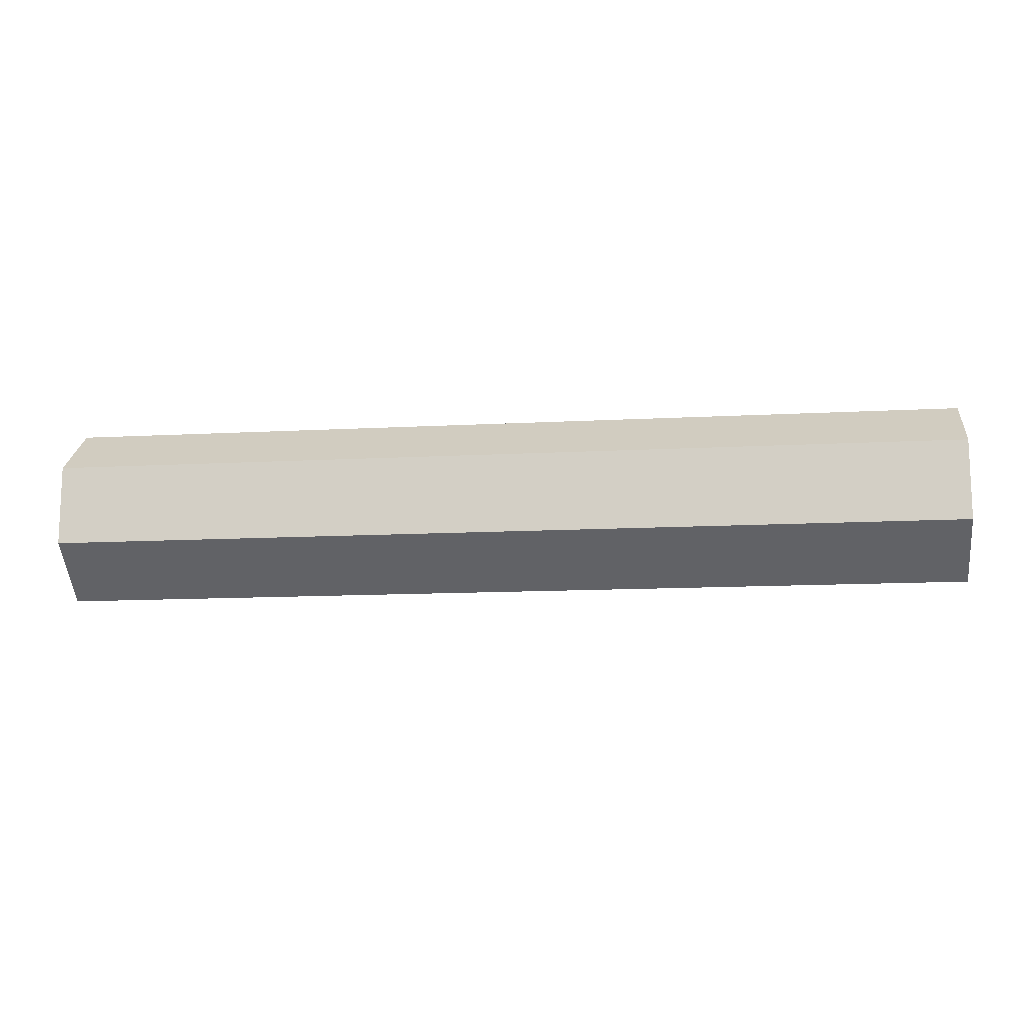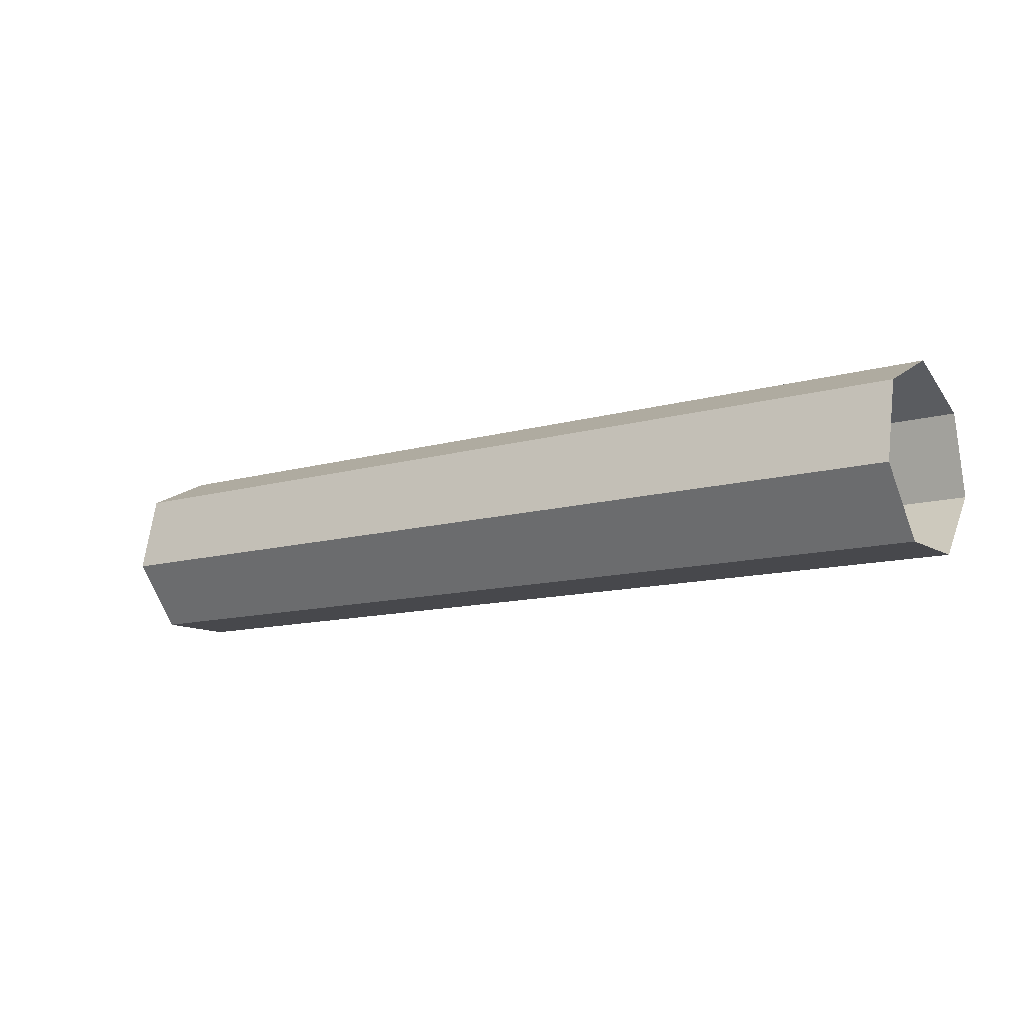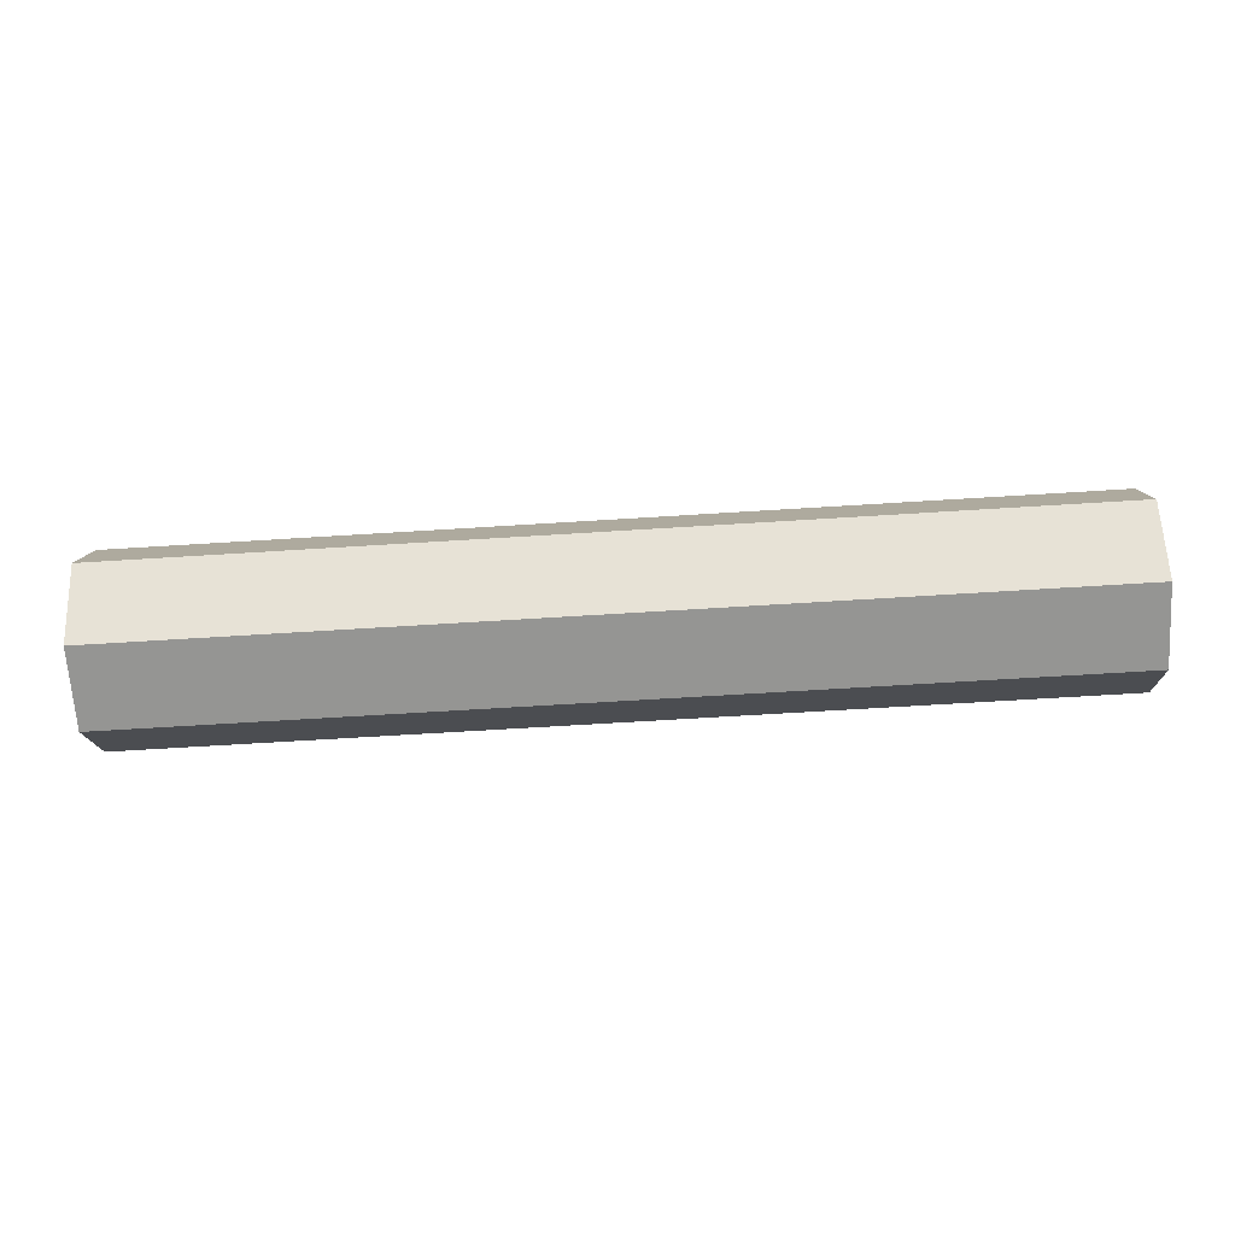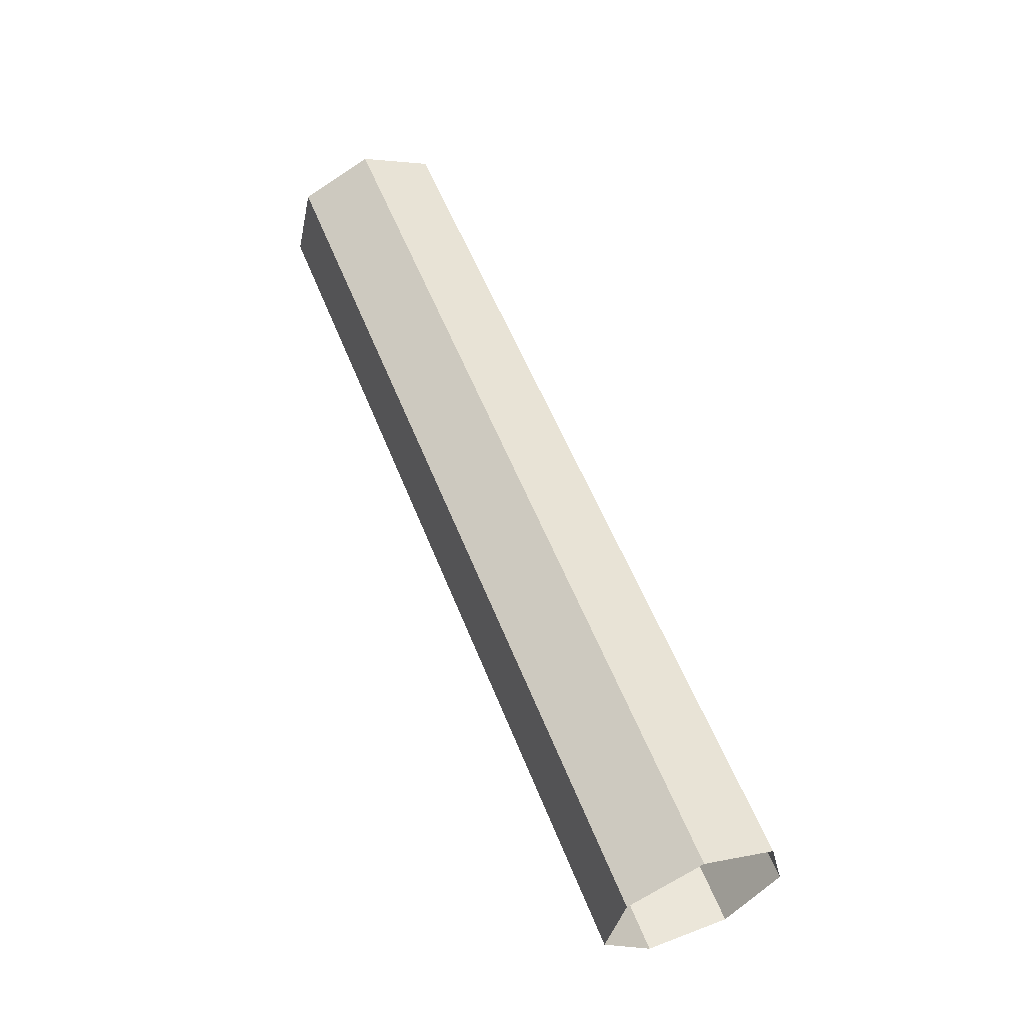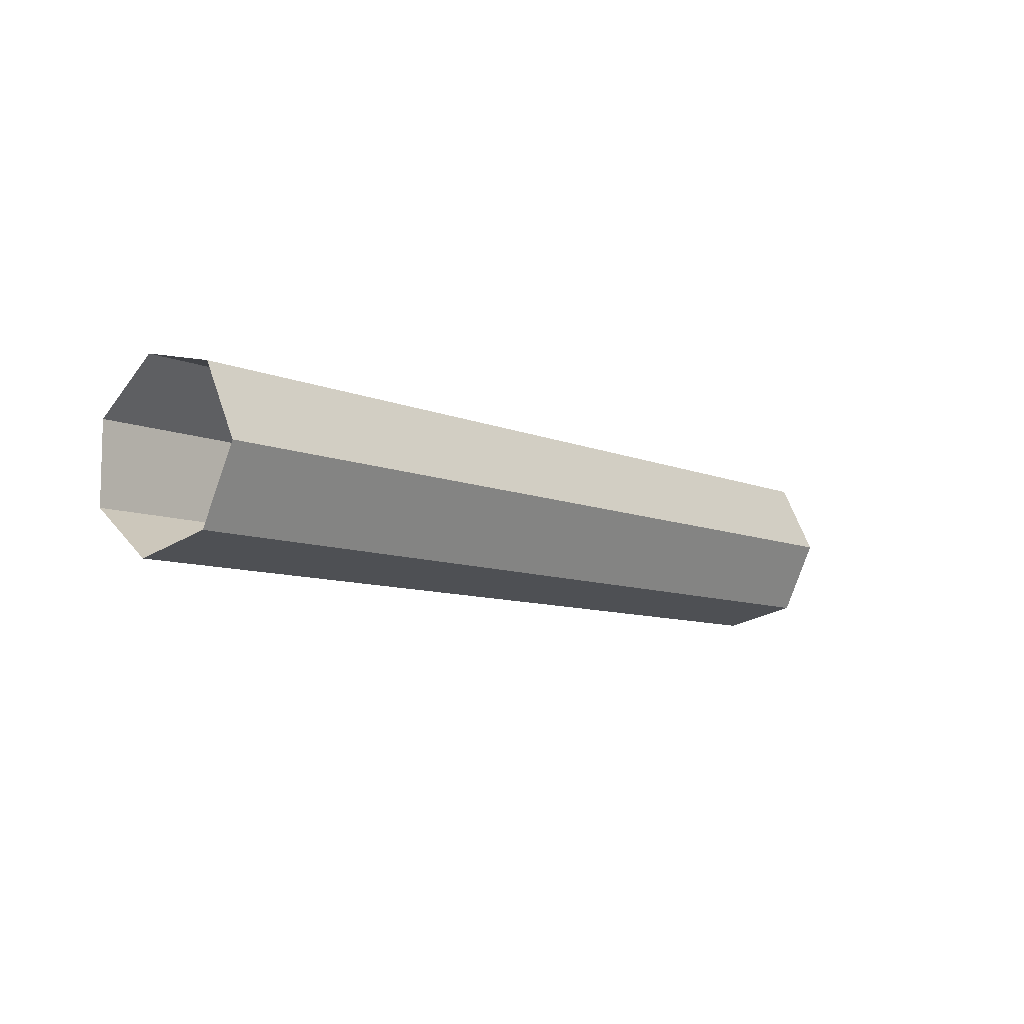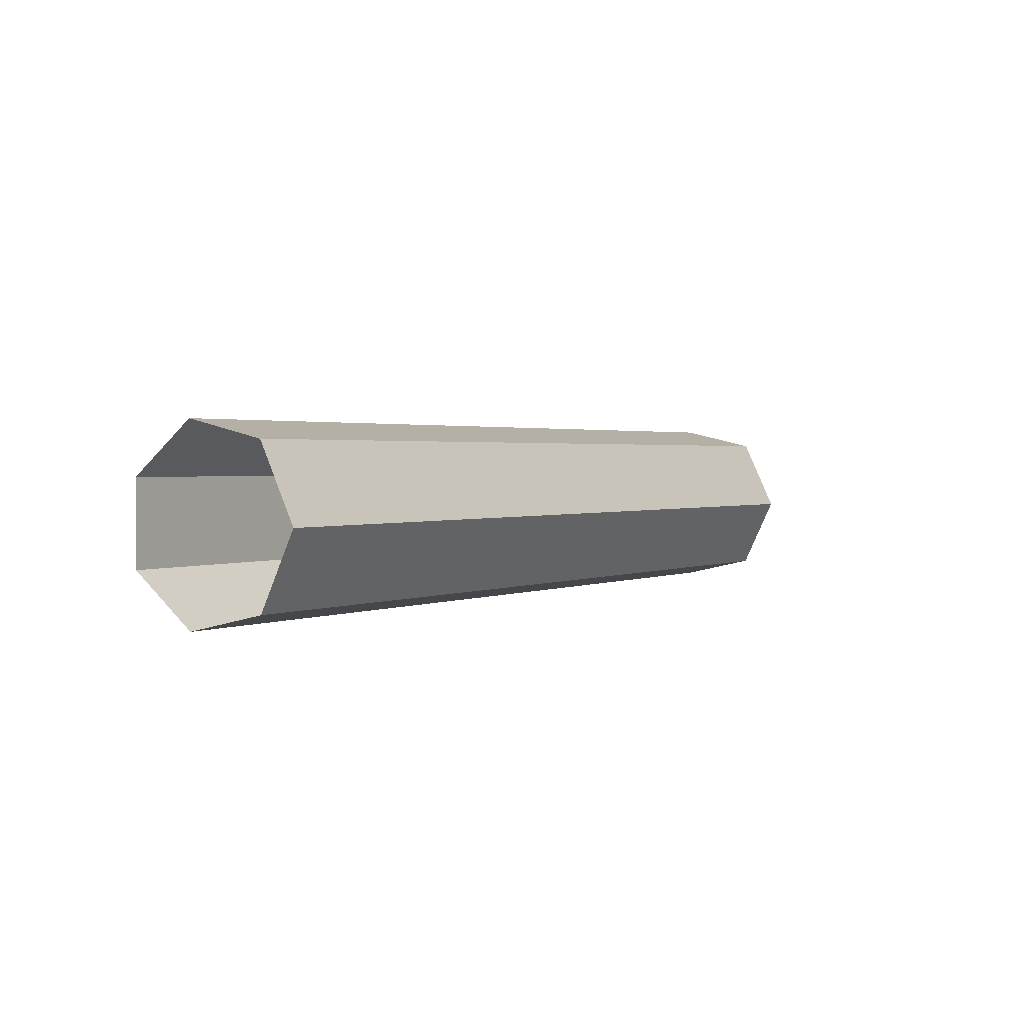
<metadata>
{"format":"obj","ext":"obj","renderer":"f3d","projection":"perspective","resolution":1024,"background":"white","views":[{"elev":-12.9,"azim":7.1,"up":"+Z"},{"elev":-11.6,"azim":35.1,"up":"+Y"},{"elev":-67.3,"azim":3.6,"up":"+Y"},{"elev":56.5,"azim":68.5,"up":"+Y"},{"elev":-8.4,"azim":130.1,"up":"+Z"},{"elev":1.7,"azim":122.8,"up":"+Z"}]}
</metadata>
<code>
v 0 1 0
v 0 0.6235 -0.7818
v 0 -0.2225 -0.9749
v 0 -0.901 -0.4339
v 0 -0.901 0.4339
v 0 -0.2225 0.9749
v 0 0.6235 0.7818
v 0.8333 1 0
v 0.8333 0.6235 -0.7818
v 0.8333 -0.2225 -0.9749
v 0.8333 -0.901 -0.4339
v 0.8333 -0.901 0.4339
v 0.8333 -0.2225 0.9749
v 0.8333 0.6235 0.7818
v 1.667 1 0
v 1.667 0.6235 -0.7818
v 1.667 -0.2225 -0.9749
v 1.667 -0.901 -0.4339
v 1.667 -0.901 0.4339
v 1.667 -0.2225 0.9749
v 1.667 0.6235 0.7818
v 2.5 1 0
v 2.5 0.6235 -0.7818
v 2.5 -0.2225 -0.9749
v 2.5 -0.901 -0.4339
v 2.5 -0.901 0.4339
v 2.5 -0.2225 0.9749
v 2.5 0.6235 0.7818
v 3.333 1 0
v 3.333 0.6235 -0.7818
v 3.333 -0.2225 -0.9749
v 3.333 -0.901 -0.4339
v 3.333 -0.901 0.4339
v 3.333 -0.2225 0.9749
v 3.333 0.6235 0.7818
v 4.167 1 0
v 4.167 0.6235 -0.7818
v 4.167 -0.2225 -0.9749
v 4.167 -0.901 -0.4339
v 4.167 -0.901 0.4339
v 4.167 -0.2225 0.9749
v 4.167 0.6235 0.7818
v 5 1 0
v 5 0.6235 -0.7818
v 5 -0.2225 -0.9749
v 5 -0.901 -0.4339
v 5 -0.901 0.4339
v 5 -0.2225 0.9749
v 5 0.6235 0.7818
v 5.833 1 0
v 5.833 0.6235 -0.7818
v 5.833 -0.2225 -0.9749
v 5.833 -0.901 -0.4339
v 5.833 -0.901 0.4339
v 5.833 -0.2225 0.9749
v 5.833 0.6235 0.7818
v 6.667 1 0
v 6.667 0.6235 -0.7818
v 6.667 -0.2225 -0.9749
v 6.667 -0.901 -0.4339
v 6.667 -0.901 0.4339
v 6.667 -0.2225 0.9749
v 6.667 0.6235 0.7818
v 7.5 1 0
v 7.5 0.6235 -0.7818
v 7.5 -0.2225 -0.9749
v 7.5 -0.901 -0.4339
v 7.5 -0.901 0.4339
v 7.5 -0.2225 0.9749
v 7.5 0.6235 0.7818
v 8.333 1 0
v 8.333 0.6235 -0.7818
v 8.333 -0.2225 -0.9749
v 8.333 -0.901 -0.4339
v 8.333 -0.901 0.4339
v 8.333 -0.2225 0.9749
v 8.333 0.6235 0.7818
v 9.167 1 0
v 9.167 0.6235 -0.7818
v 9.167 -0.2225 -0.9749
v 9.167 -0.901 -0.4339
v 9.167 -0.901 0.4339
v 9.167 -0.2225 0.9749
v 9.167 0.6235 0.7818
v 10 1 0
v 10 0.6235 -0.7818
v 10 -0.2225 -0.9749
v 10 -0.901 -0.4339
v 10 -0.901 0.4339
v 10 -0.2225 0.9749
v 10 0.6235 0.7818
f 1 8 2
f 2 8 9
f 2 9 3
f 3 9 10
f 3 10 4
f 4 10 11
f 4 11 5
f 5 11 12
f 5 12 6
f 6 12 13
f 6 13 7
f 7 13 14
f 7 14 1
f 1 14 8
f 8 15 9
f 9 15 16
f 9 16 10
f 10 16 17
f 10 17 11
f 11 17 18
f 11 18 12
f 12 18 19
f 12 19 13
f 13 19 20
f 13 20 14
f 14 20 21
f 14 21 8
f 8 21 15
f 15 22 16
f 16 22 23
f 16 23 17
f 17 23 24
f 17 24 18
f 18 24 25
f 18 25 19
f 19 25 26
f 19 26 20
f 20 26 27
f 20 27 21
f 21 27 28
f 21 28 15
f 15 28 22
f 22 29 23
f 23 29 30
f 23 30 24
f 24 30 31
f 24 31 25
f 25 31 32
f 25 32 26
f 26 32 33
f 26 33 27
f 27 33 34
f 27 34 28
f 28 34 35
f 28 35 22
f 22 35 29
f 29 36 30
f 30 36 37
f 30 37 31
f 31 37 38
f 31 38 32
f 32 38 39
f 32 39 33
f 33 39 40
f 33 40 34
f 34 40 41
f 34 41 35
f 35 41 42
f 35 42 29
f 29 42 36
f 36 43 37
f 37 43 44
f 37 44 38
f 38 44 45
f 38 45 39
f 39 45 46
f 39 46 40
f 40 46 47
f 40 47 41
f 41 47 48
f 41 48 42
f 42 48 49
f 42 49 36
f 36 49 43
f 43 50 44
f 44 50 51
f 44 51 45
f 45 51 52
f 45 52 46
f 46 52 53
f 46 53 47
f 47 53 54
f 47 54 48
f 48 54 55
f 48 55 49
f 49 55 56
f 49 56 43
f 43 56 50
f 50 57 51
f 51 57 58
f 51 58 52
f 52 58 59
f 52 59 53
f 53 59 60
f 53 60 54
f 54 60 61
f 54 61 55
f 55 61 62
f 55 62 56
f 56 62 63
f 56 63 50
f 50 63 57
f 57 64 58
f 58 64 65
f 58 65 59
f 59 65 66
f 59 66 60
f 60 66 67
f 60 67 61
f 61 67 68
f 61 68 62
f 62 68 69
f 62 69 63
f 63 69 70
f 63 70 57
f 57 70 64
f 64 71 65
f 65 71 72
f 65 72 66
f 66 72 73
f 66 73 67
f 67 73 74
f 67 74 68
f 68 74 75
f 68 75 69
f 69 75 76
f 69 76 70
f 70 76 77
f 70 77 64
f 64 77 71
f 71 78 72
f 72 78 79
f 72 79 73
f 73 79 80
f 73 80 74
f 74 80 81
f 74 81 75
f 75 81 82
f 75 82 76
f 76 82 83
f 76 83 77
f 77 83 84
f 77 84 71
f 71 84 78
f 78 85 79
f 79 85 86
f 79 86 80
f 80 86 87
f 80 87 81
f 81 87 88
f 81 88 82
f 82 88 89
f 82 89 83
f 83 89 90
f 83 90 84
f 84 90 91
f 84 91 78
f 78 91 85

</code>
